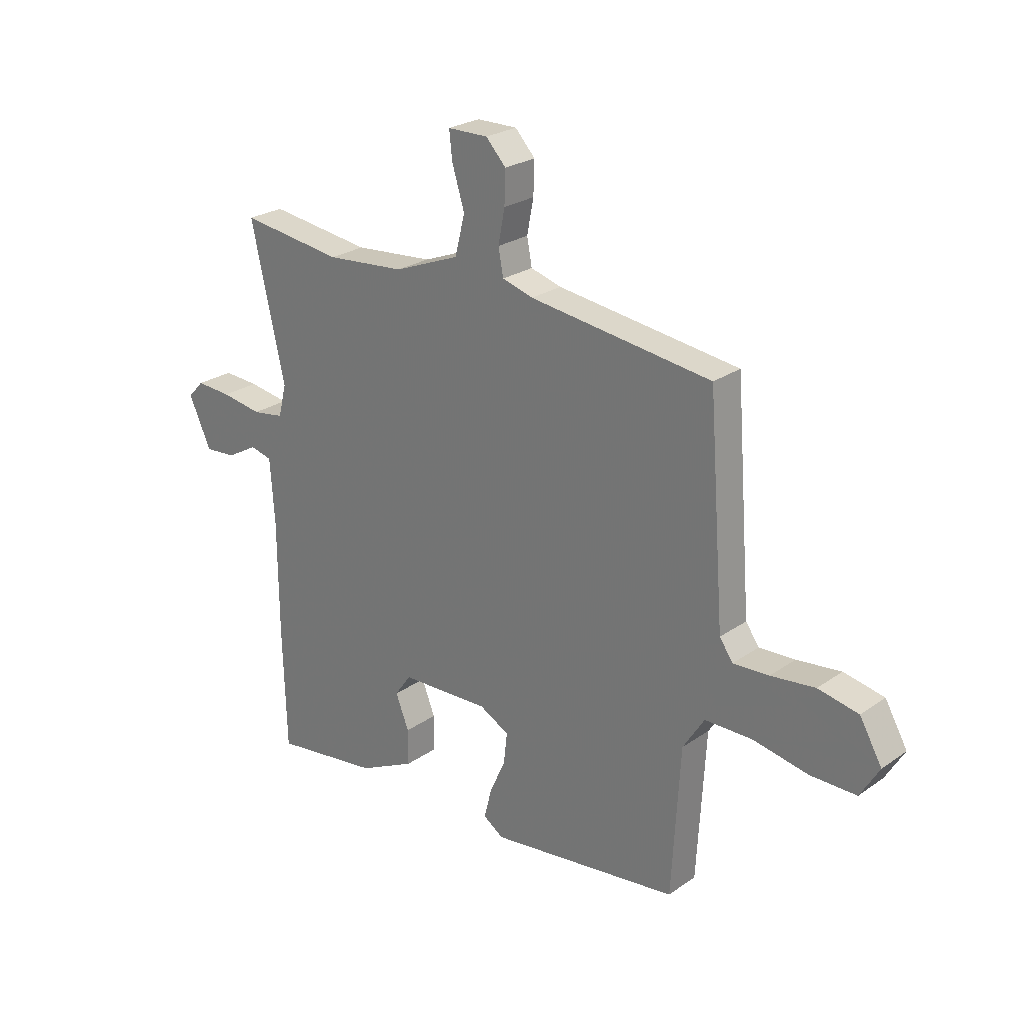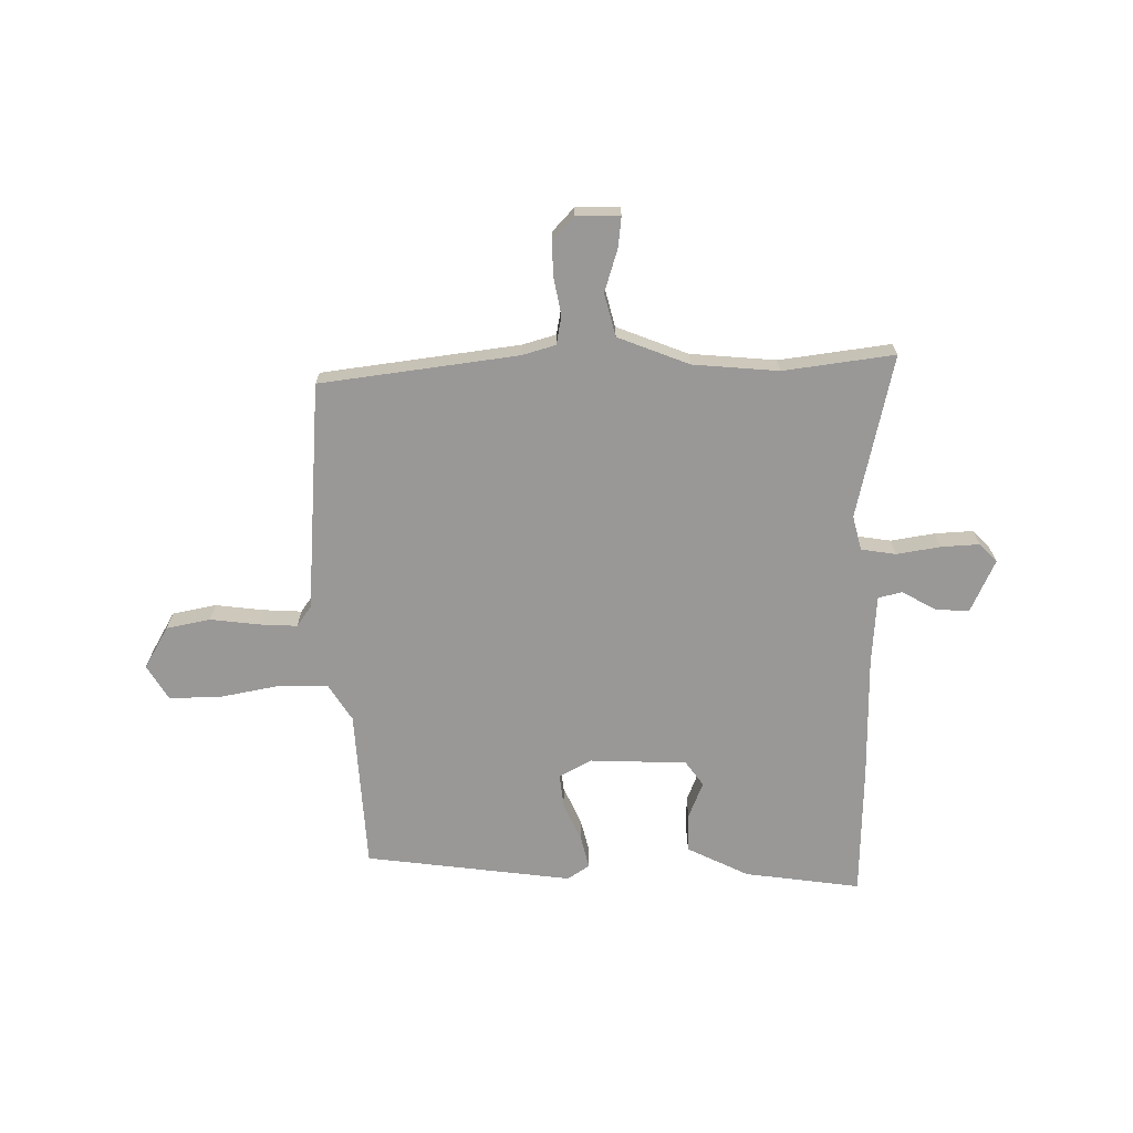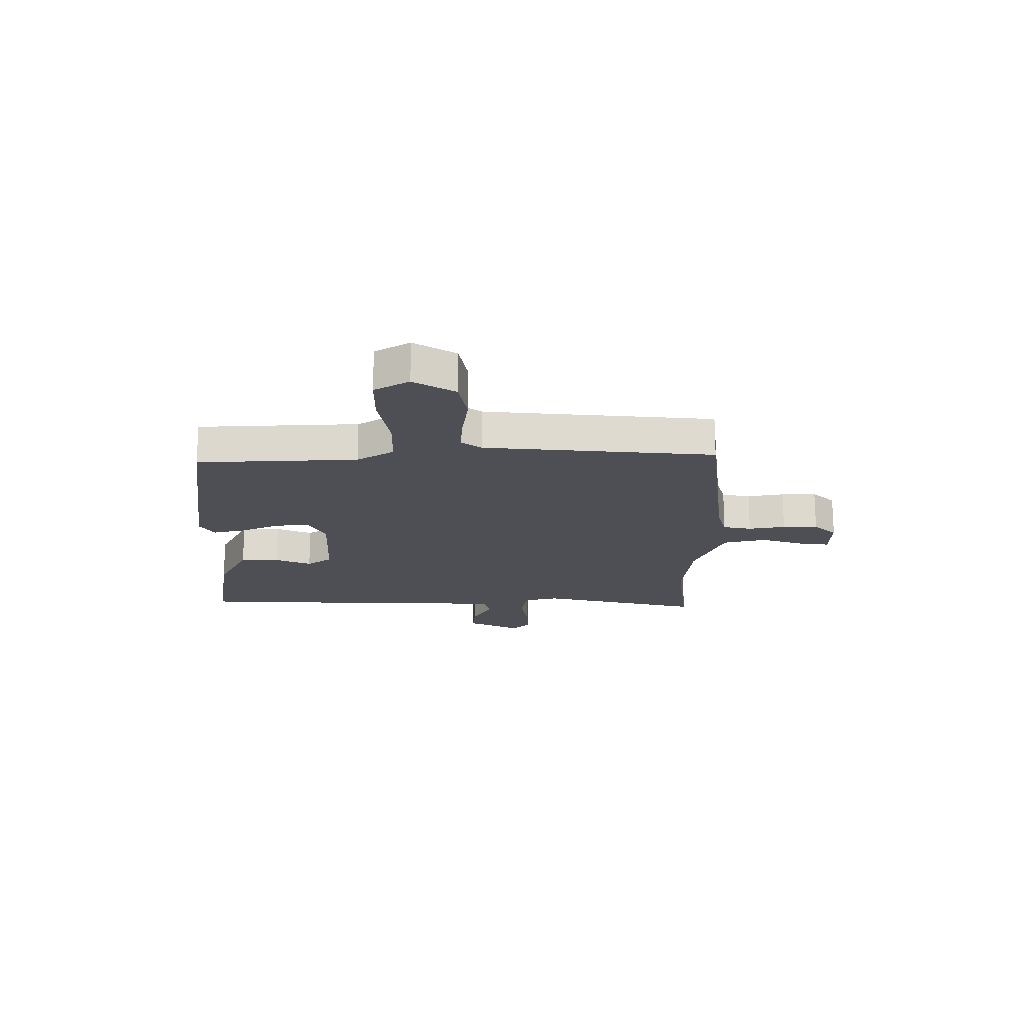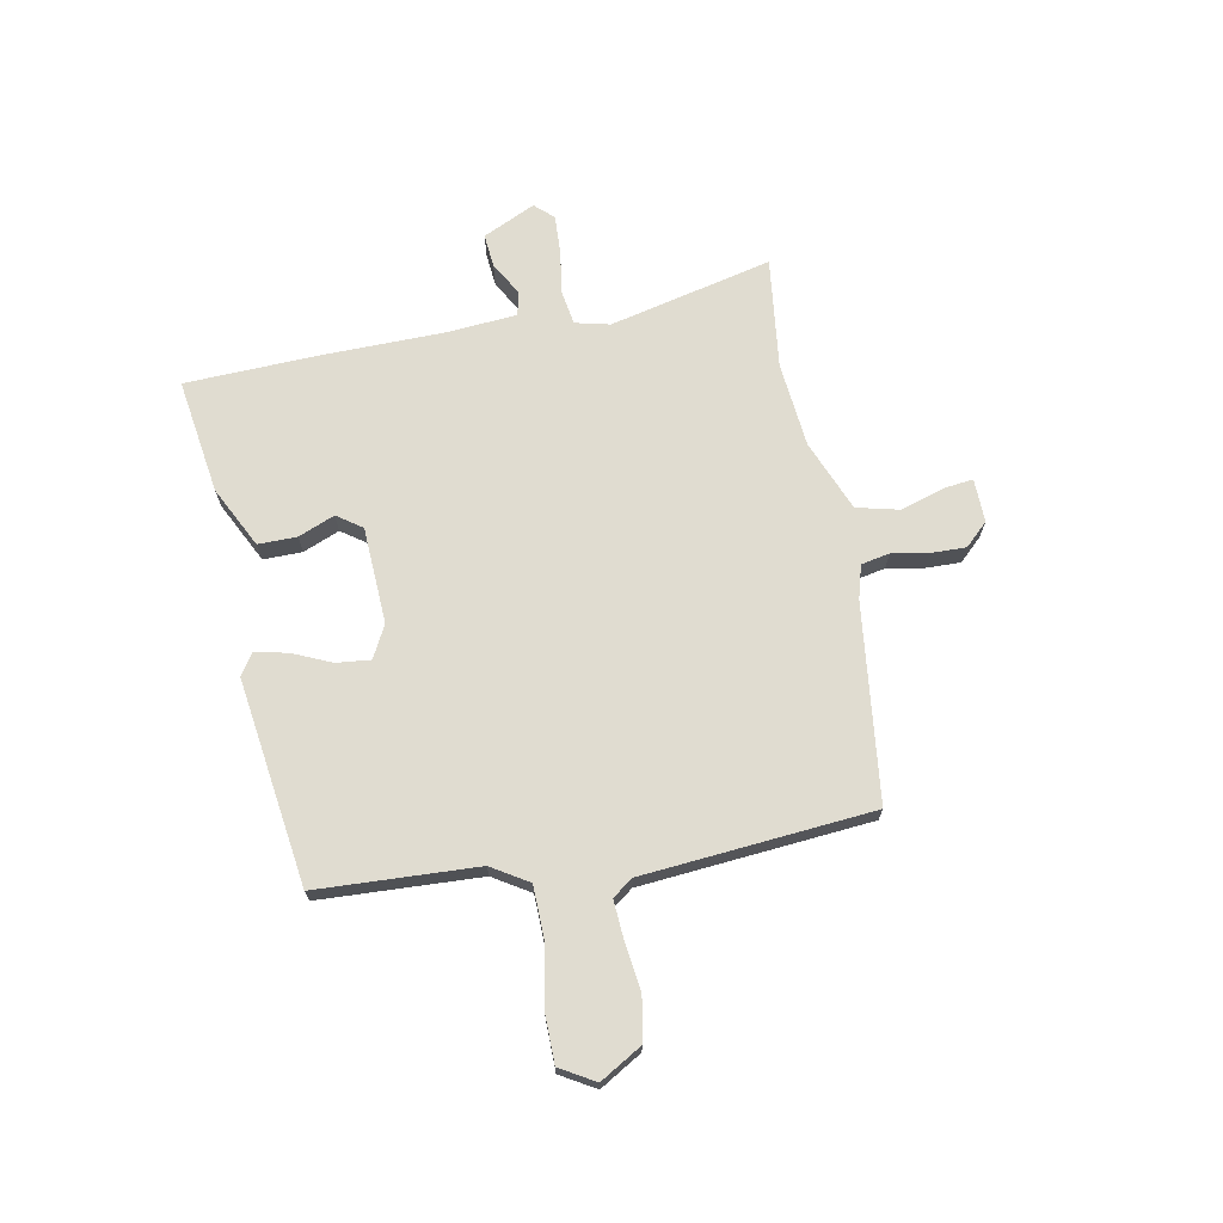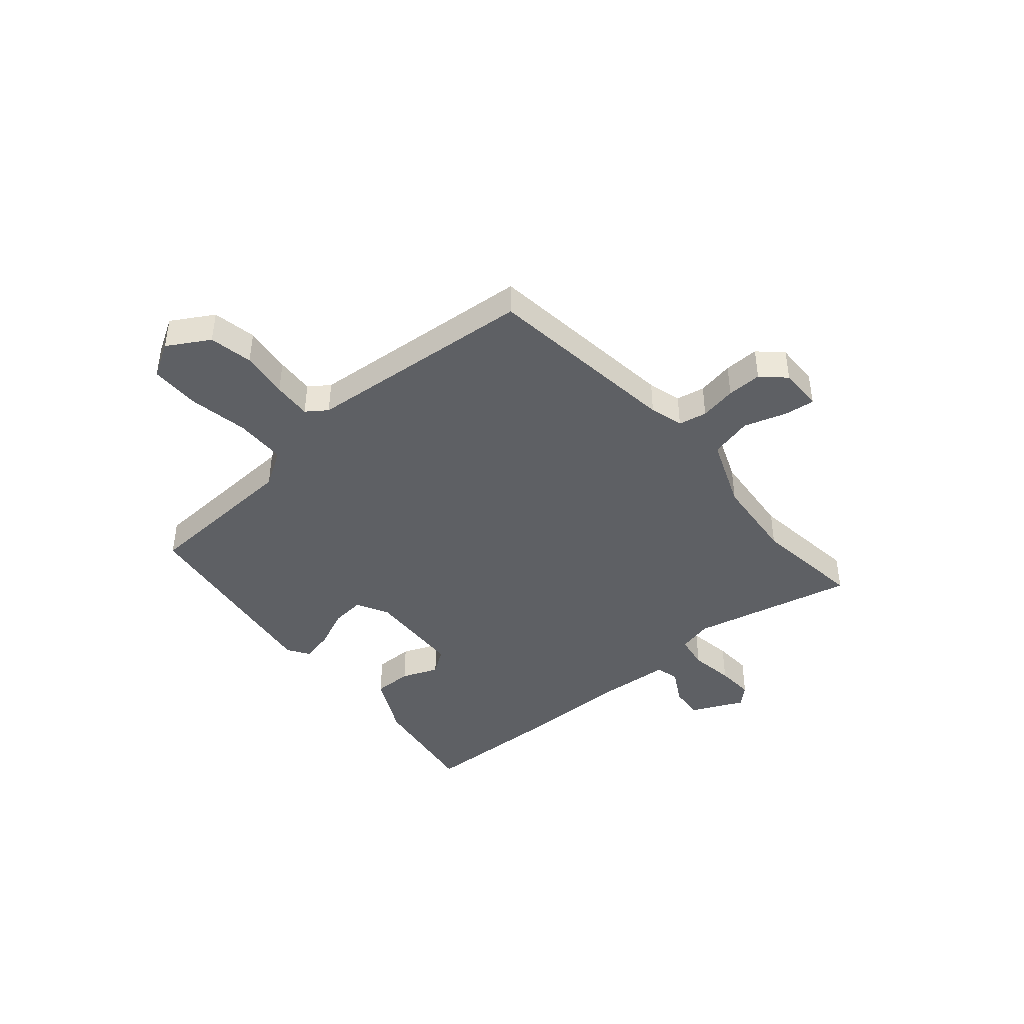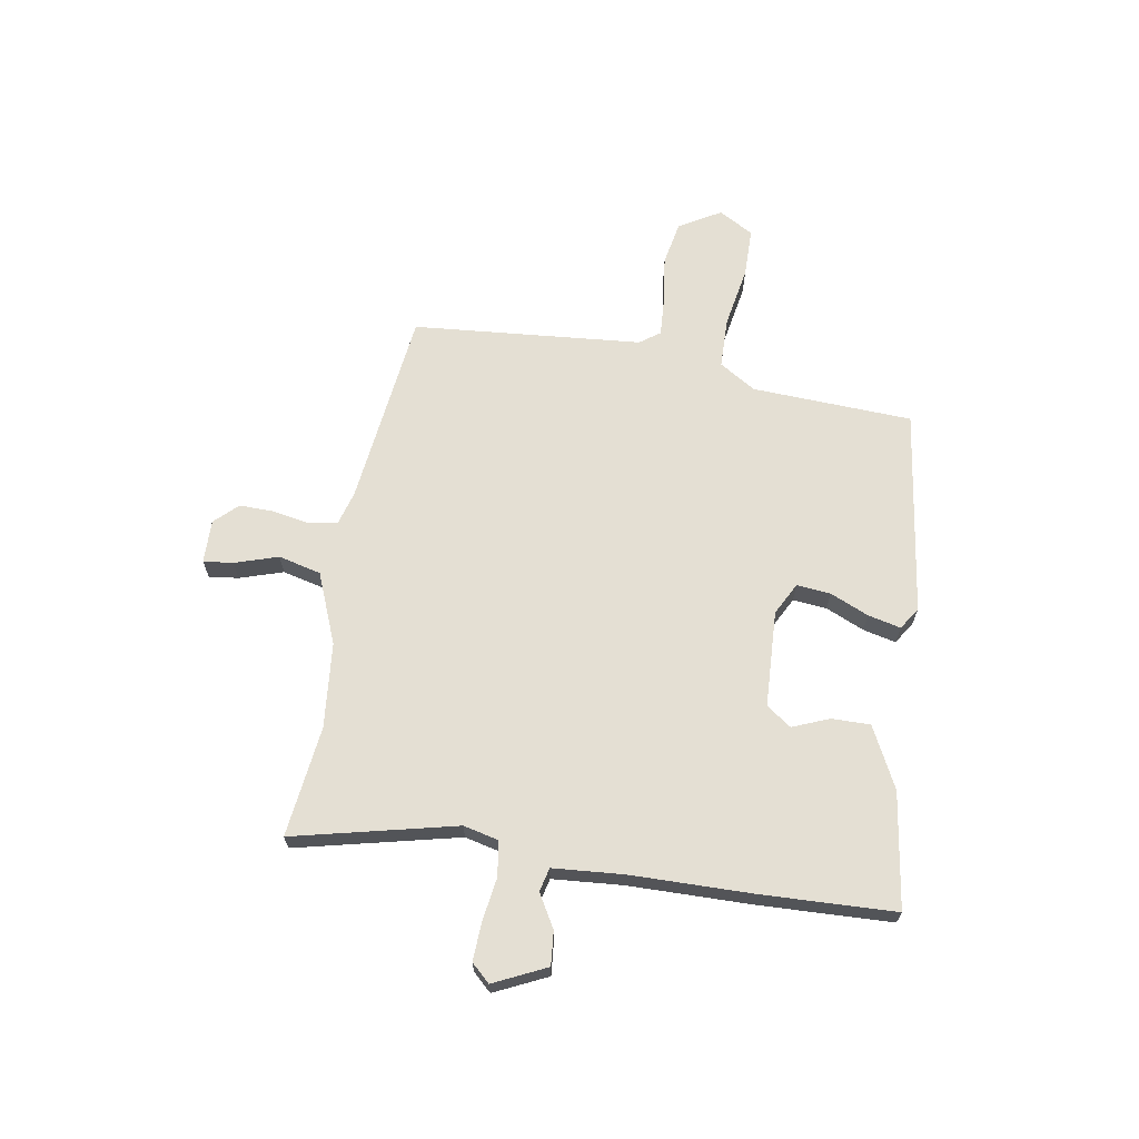
<metadata>
{"format":"obj","ext":"obj","renderer":"f3d","projection":"perspective","resolution":1024,"background":"white","views":[{"elev":25.0,"azim":-138.3,"up":"+Z"},{"elev":-68.7,"azim":0.8,"up":"+Y"},{"elev":-18.4,"azim":-90.6,"up":"+Y"},{"elev":69.5,"azim":-101.3,"up":"+Y"},{"elev":-42.9,"azim":-49.9,"up":"+Y"},{"elev":66.4,"azim":99.0,"up":"+Y"}]}
</metadata>
<code>
v 0.505 0.07 -0.316
v 0.498 0.07 -0.564
v 0.283 0.07 -0.534
v 0.169 0.07 -0.478
v 0.169 0.07 -0.406
v 0.196 0.07 -0.338
v 0.163 0.07 -0.292
v -0.017 0.07 -0.285
v -0.077 0.07 -0.317
v -0.07 0.07 -0.38
v -0.038 0.07 -0.451
v -0.023 0.07 -0.512
v -0.064 0.07 -0.539
v -0.448 0.07 -0.489
v -0.465 0.07 -0.191
v -0.508 0.07 -0.123
v -0.603 0.07 -0.122
v -0.715 0.07 -0.143
v -0.807 0.07 -0.143
v -0.845 0.07 -0.079
v -0.8 0.07 -0.001
v -0.719 0.07 0.015
v -0.63 0.07 0.004
v -0.558 0.07 0
v -0.531 0.07 0.038
v -0.498 0.07 0.465
v -0.132 0.07 0.512
v -0.07 0.07 0.53
v -0.06 0.07 0.583
v -0.073 0.07 0.651
v -0.075 0.07 0.716
v -0.035 0.07 0.759
v 0.046 0.07 0.758
v 0.04 0.07 0.703
v 0.015 0.07 0.622
v 0.035 0.07 0.543
v 0.167 0.07 0.491
v 0.326 0.07 0.477
v 0.532 0.07 0.504
v 0.464 0.07 0.201
v 0.48 0.07 0.137
v 0.544 0.07 0.127
v 0.626 0.07 0.14
v 0.697 0.07 0.144
v 0.729 0.07 0.11
v 0.684 0.07 0.012
v 0.621 0.07 0.017
v 0.559 0.07 0.052
v 0.515 0.07 0.041
v 0.506 0.07 -0.089
v 0.505 0 -0.316
v 0.498 0 -0.564
v 0.283 0 -0.534
v 0.169 0 -0.478
v 0.169 0 -0.406
v 0.196 0 -0.338
v 0.163 0 -0.292
v -0.017 0 -0.285
v -0.077 0 -0.317
v -0.07 0 -0.38
v -0.038 0 -0.451
v -0.023 0 -0.512
v -0.064 0 -0.539
v -0.448 0 -0.489
v -0.465 0 -0.191
v -0.508 0 -0.123
v -0.603 0 -0.122
v -0.715 0 -0.143
v -0.807 0 -0.143
v -0.845 0 -0.079
v -0.8 0 -0.001
v -0.719 0 0.015
v -0.63 0 0.004
v -0.558 0 0
v -0.531 0 0.038
v -0.498 0 0.465
v -0.132 0 0.512
v -0.07 0 0.53
v -0.06 0 0.583
v -0.073 0 0.651
v -0.075 0 0.716
v -0.035 0 0.759
v 0.046 0 0.758
v 0.04 0 0.703
v 0.015 0 0.622
v 0.035 0 0.543
v 0.167 0 0.491
v 0.326 0 0.477
v 0.532 0 0.504
v 0.464 0 0.201
v 0.48 0 0.137
v 0.544 0 0.127
v 0.626 0 0.14
v 0.697 0 0.144
v 0.729 0 0.11
v 0.684 0 0.012
v 0.621 0 0.017
v 0.559 0 0.052
v 0.515 0 0.041
v 0.506 0 -0.089
f 45 46 47 48
f 45 48 49
f 42 43 44 45
f 42 45 49
f 41 42 49
f 38 39 40
f 37 38 40 41
f 36 37 41 49
f 32 33 34 35
f 32 35 36
f 29 30 31 32
f 29 32 36
f 28 29 36 49
f 25 26 27
f 24 25 27 28
f 20 21 22 23
f 20 23 24
f 17 18 19 20
f 16 17 20 24
f 15 16 24 28
f 10 11 12 13
f 9 10 13 14
f 8 9 14 15
f 3 4 5 6
f 1 2 3 6
f 50 1 6 7
f 15 28 49 50
f 7 8 15 50
f 98 97 96 95
f 99 98 95
f 95 94 93 92
f 99 95 92
f 99 92 91
f 90 89 88
f 91 90 88 87
f 99 91 87 86
f 85 84 83 82
f 86 85 82
f 82 81 80 79
f 86 82 79
f 99 86 79 78
f 77 76 75
f 78 77 75 74
f 73 72 71 70
f 74 73 70
f 70 69 68 67
f 74 70 67 66
f 78 74 66 65
f 63 62 61 60
f 64 63 60 59
f 65 64 59 58
f 56 55 54 53
f 56 53 52 51
f 57 56 51 100
f 100 99 78 65
f 100 65 58 57
f 1 51 52 2
f 2 52 53 3
f 3 53 54 4
f 4 54 55 5
f 5 55 56 6
f 6 56 57 7
f 7 57 58 8
f 8 58 59 9
f 9 59 60 10
f 10 60 61 11
f 11 61 62 12
f 12 62 63 13
f 13 63 64 14
f 14 64 65 15
f 15 65 66 16
f 16 66 67 17
f 17 67 68 18
f 18 68 69 19
f 19 69 70 20
f 20 70 71 21
f 21 71 72 22
f 22 72 73 23
f 23 73 74 24
f 24 74 75 25
f 25 75 76 26
f 26 76 77 27
f 27 77 78 28
f 28 78 79 29
f 29 79 80 30
f 30 80 81 31
f 31 81 82 32
f 32 82 83 33
f 33 83 84 34
f 34 84 85 35
f 35 85 86 36
f 36 86 87 37
f 37 87 88 38
f 38 88 89 39
f 39 89 90 40
f 40 90 91 41
f 41 91 92 42
f 42 92 93 43
f 43 93 94 44
f 44 94 95 45
f 45 95 96 46
f 46 96 97 47
f 47 97 98 48
f 48 98 99 49
f 49 99 100 50
f 50 100 51 1

</code>
